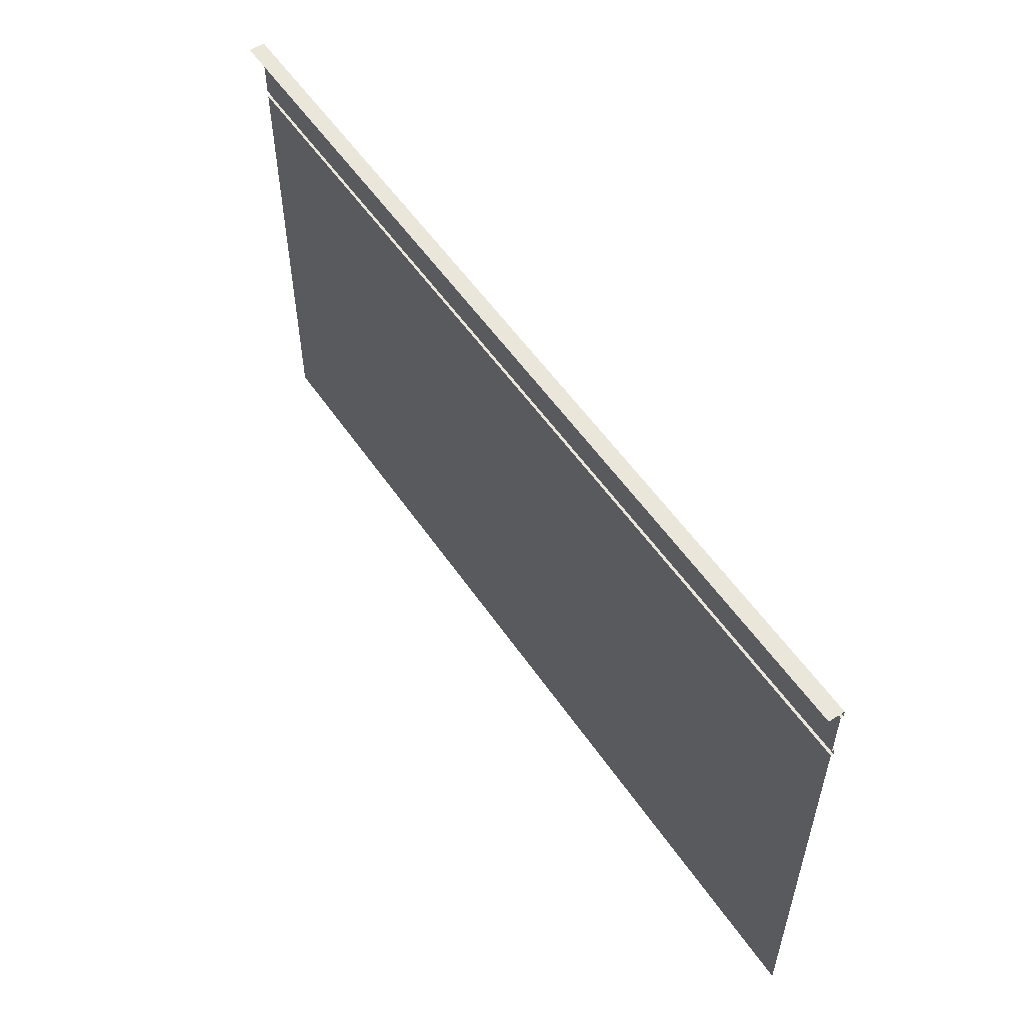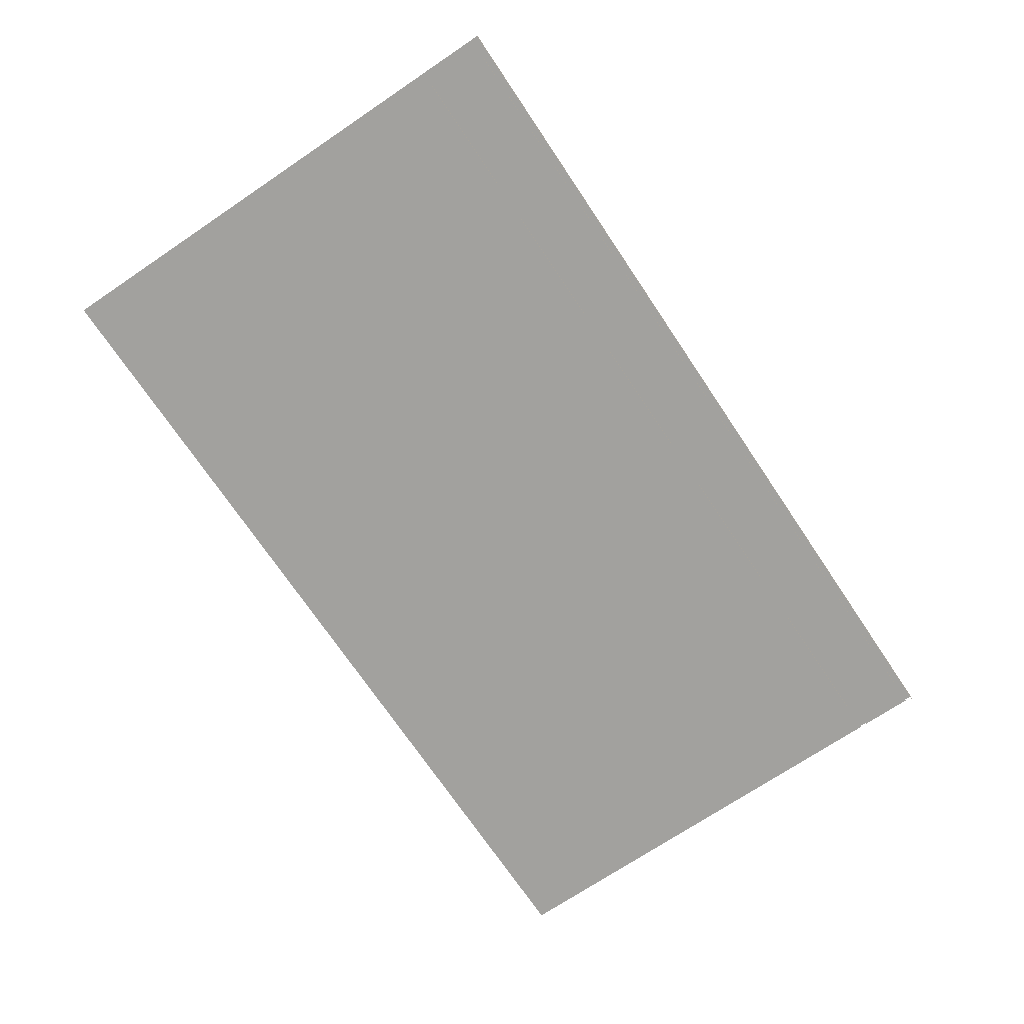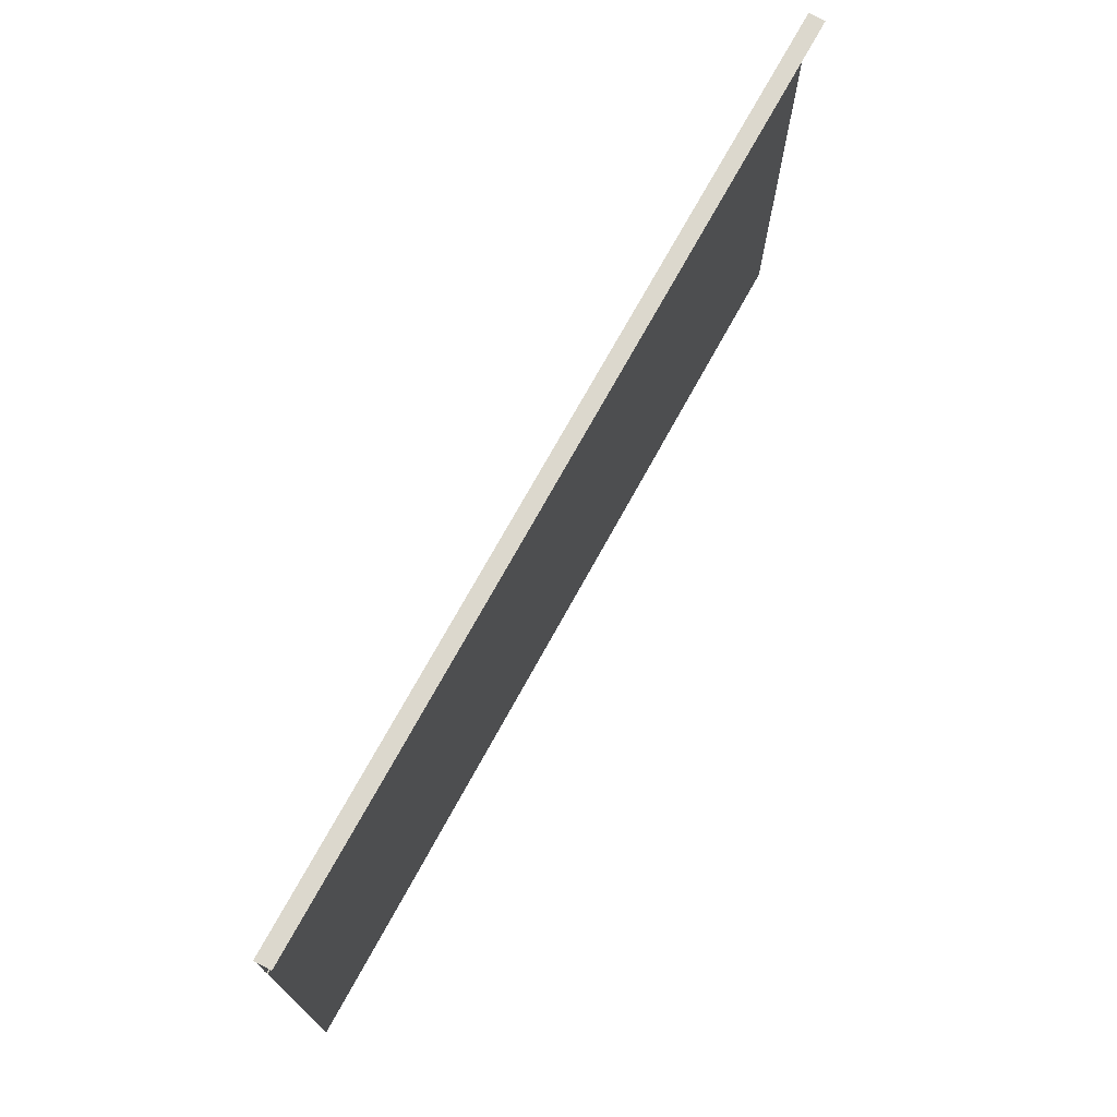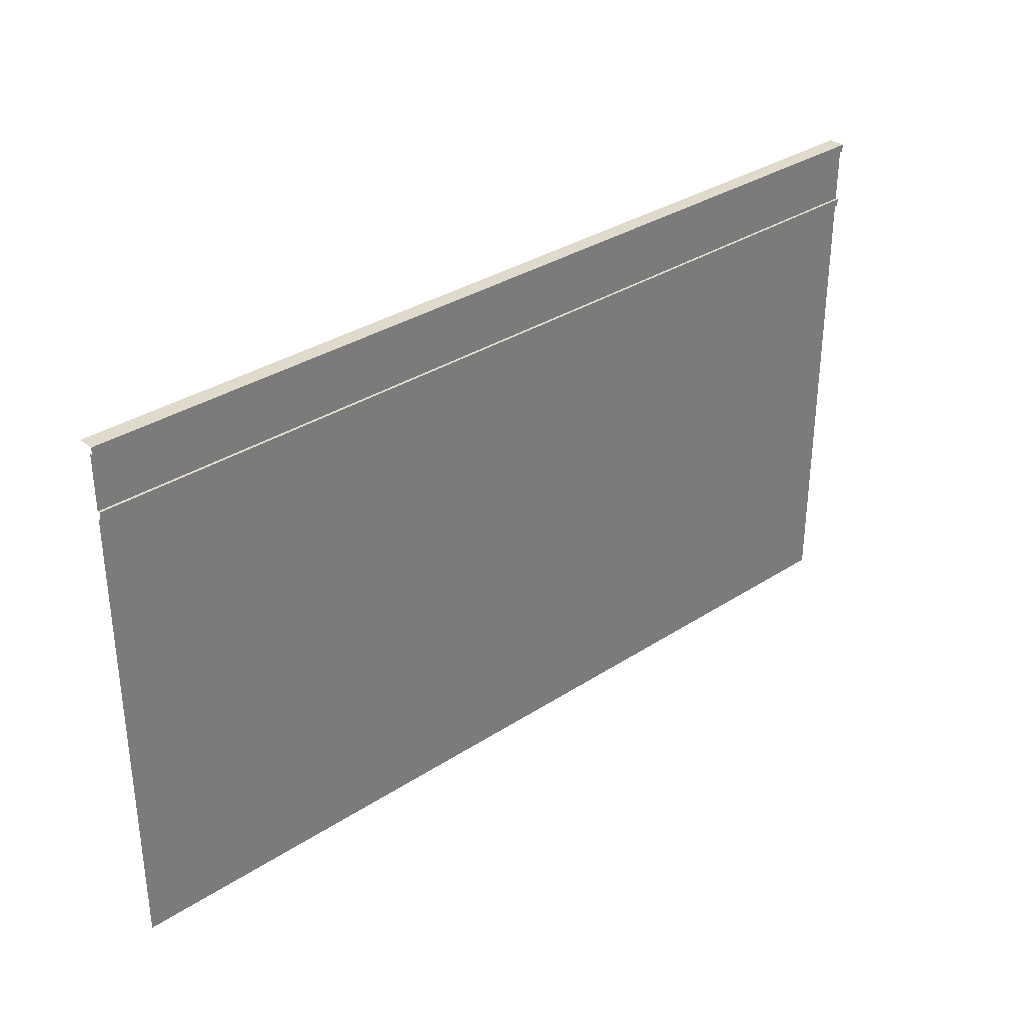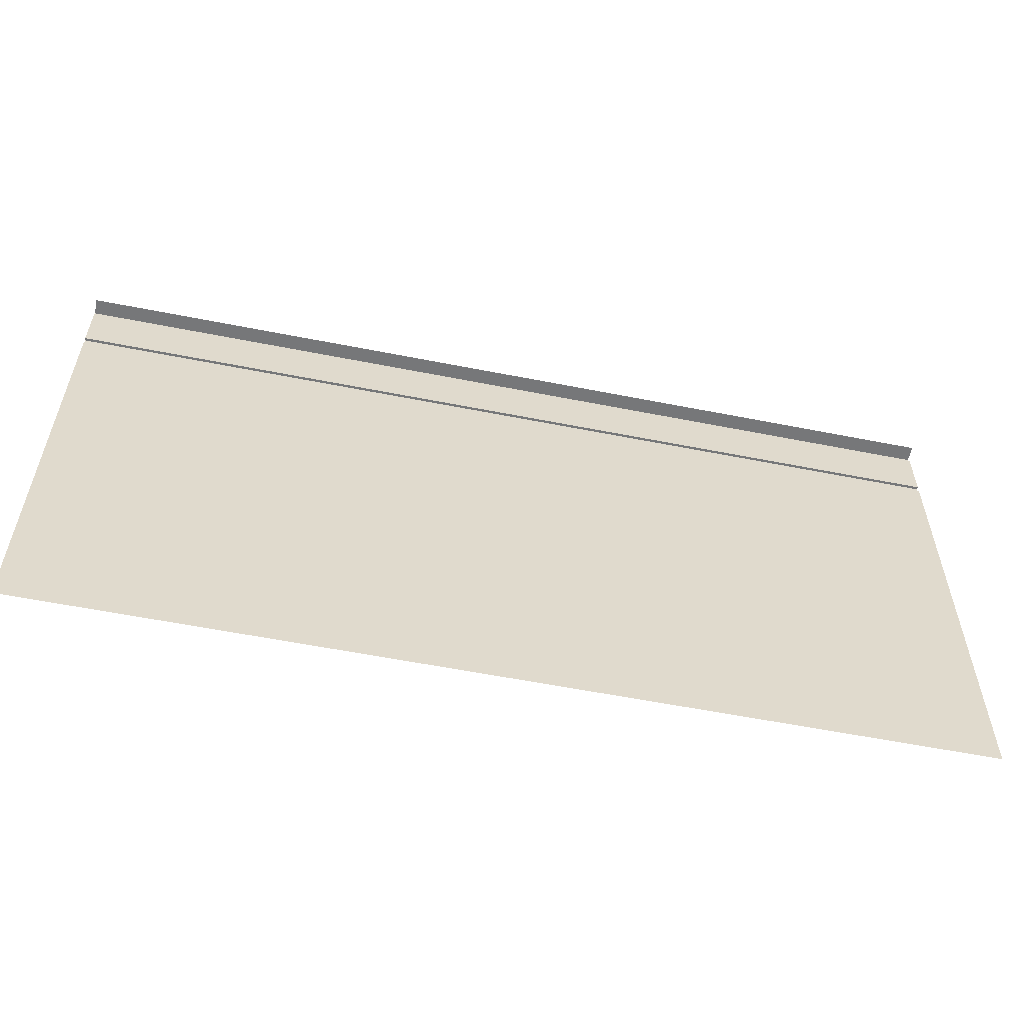
<metadata>
{"format":"obj","ext":"obj","renderer":"f3d","projection":"perspective","resolution":1024,"background":"white","views":[{"elev":54.9,"azim":-123.7,"up":"+Y"},{"elev":-72.0,"azim":123.9,"up":"+Z"},{"elev":72.5,"azim":118.8,"up":"+Y"},{"elev":33.0,"azim":-41.9,"up":"+Y"},{"elev":-57.1,"azim":168.3,"up":"+Y"}]}
</metadata>
<code>
g Parking_Streight
v 15 8.634 0
v 15 6.366 0.529
v 15 6.607 0.4385
v 15 8.393 0.529
v 15 6.366 0.4385
v -2.287e-07 6.366 0.4385
v 15 8.634 0.529
v -3.278e-07 8.634 0.529
v 15 8.393 0.4385
v 15 6.607 0.529
v -3.173e-07 8.393 0.529
v -2.392e-07 6.607 0.529
v -15 6.366 0.4385
v -3.278e-07 8.634 0
v -15 6.366 0.529
v -2.287e-07 6.366 0.529
v -15 8.393 0.4385
v -2.392e-07 6.607 0.4385
v -3.173e-07 8.393 0.4385
v -15 8.393 0.529
v -15 6.607 0.529
v -15 8.634 0
v -15 8.634 0.529
v -15 6.607 0.4385
v 15 -8.634 0.4385
v -2.287e-07 -8.634 0.4385
v -15 -8.634 0.4385
v 15 8.634 0.529
v -3.278e-07 8.634 0.529
v -2.287e-07 6.366 0.529
v 15 6.366 0.529
v -2.392e-07 6.607 0.4385
v 15 6.607 0.529
v -2.392e-07 6.607 0.529
v 15 6.607 0.4385
v 15 8.393 0.4385
v -3.173e-07 8.393 0.529
v 15 8.393 0.529
v -3.173e-07 8.393 0.4385
v -2.287e-07 6.366 0.529
v -2.287e-07 6.366 0.4385
v -3.278e-07 8.634 0
v -3.278e-07 8.634 0.529
v -3.278e-07 8.634 0.529
v -15 8.634 0.529
v -3.173e-07 8.393 0.529
v -15 6.366 0.529
v -2.392e-07 6.607 0.529
v -2.287e-07 6.366 0.529
v -3.173e-07 8.393 0.4385
v -2.392e-07 6.607 0.4385
v -15 6.607 0.4385
v -2.392e-07 6.607 0.529
v -15 6.607 0.529
v -2.392e-07 6.607 0.4385
v -3.173e-07 8.393 0.4385
v -15 8.393 0.529
v -3.173e-07 8.393 0.529
v -15 8.393 0.4385
v 15 6.366 0.4385
v -2.287e-07 6.366 0.4385
v -2.287e-07 6.366 0.4385
v -15 6.366 0.4385
v -2.287e-07 -8.634 0.4385
g Parking_Streight_0
f 5 2 6
f 16 6 2
f 14 8 1
f 7 1 8
f 29 11 28
f 4 28 11
f 31 10 30
f 12 30 10
f 19 18 9
f 3 9 18
f 34 33 32
f 35 32 33
f 38 37 36
f 39 36 37
f 41 40 13
f 15 13 40
f 22 23 42
f 43 42 23
f 45 20 44
f 46 44 20
f 49 48 47
f 21 47 48
f 17 24 50
f 51 50 24
f 54 53 52
f 55 52 53
f 58 57 56
f 59 56 57
f 61 26 60
f 25 60 26
f 63 27 62
f 64 62 27

</code>
